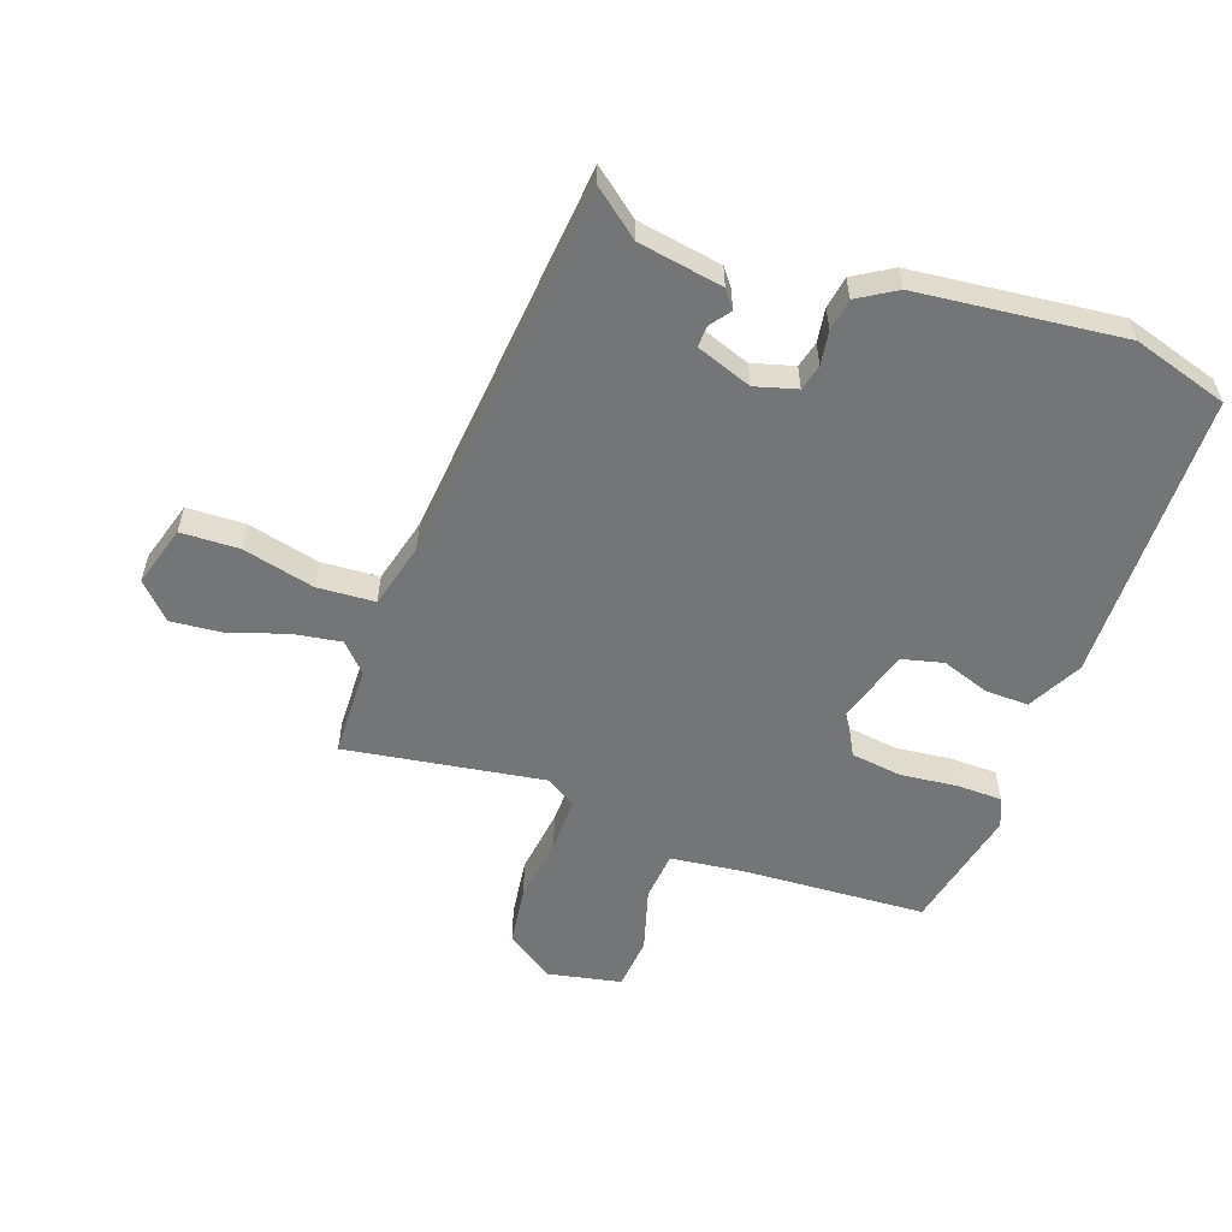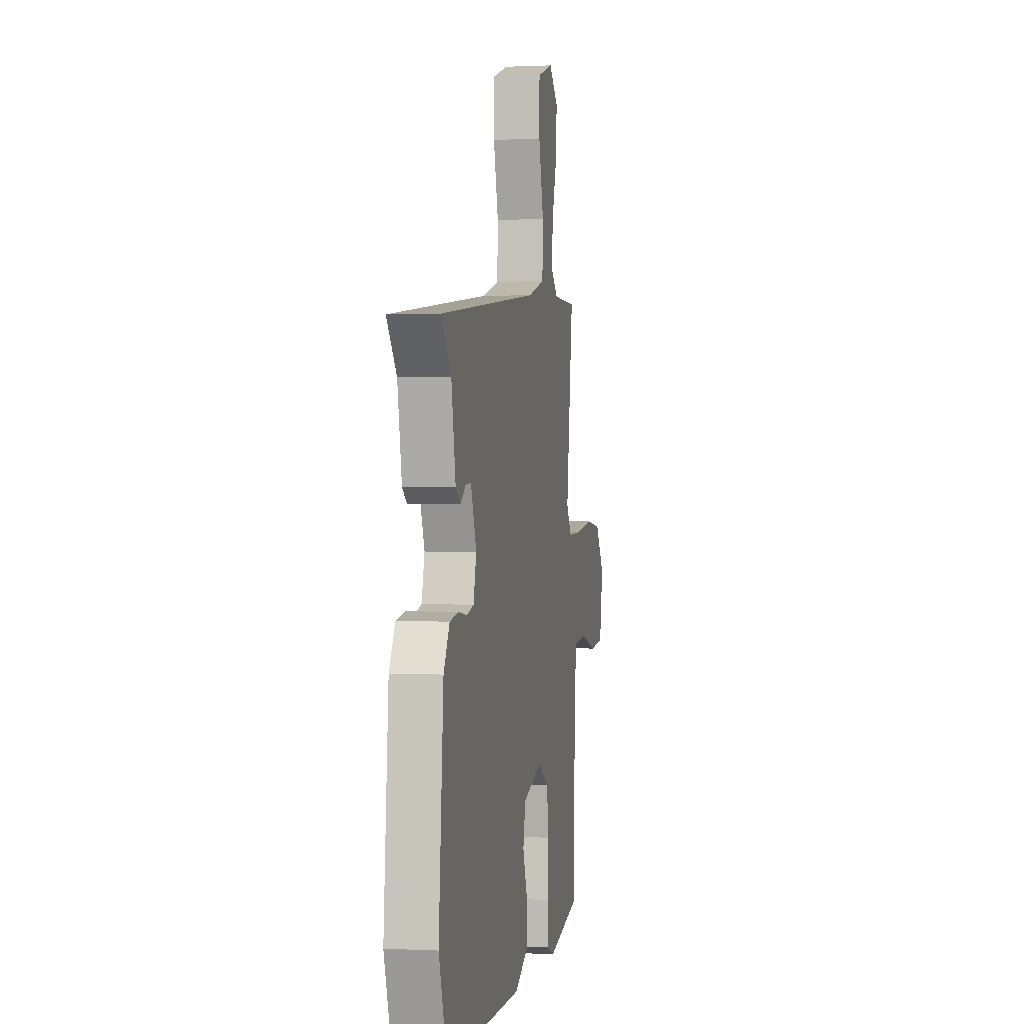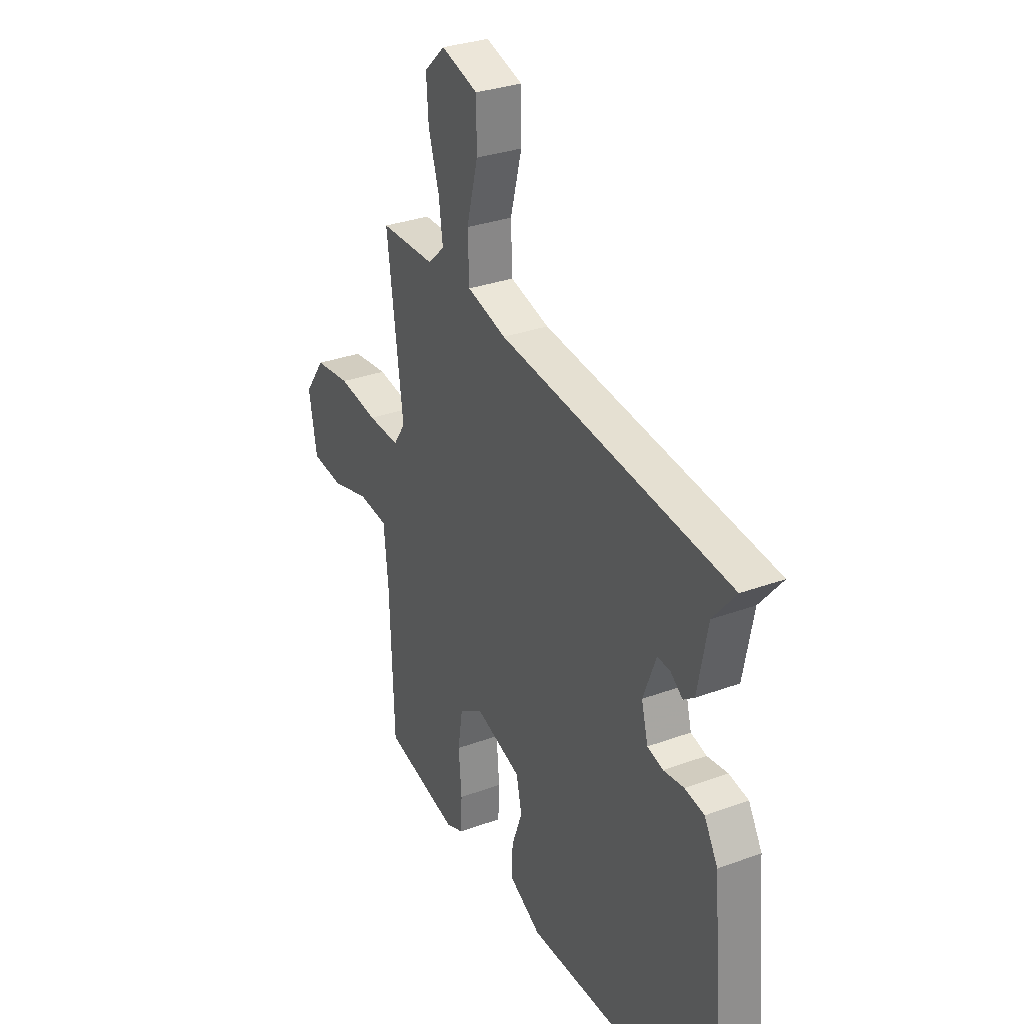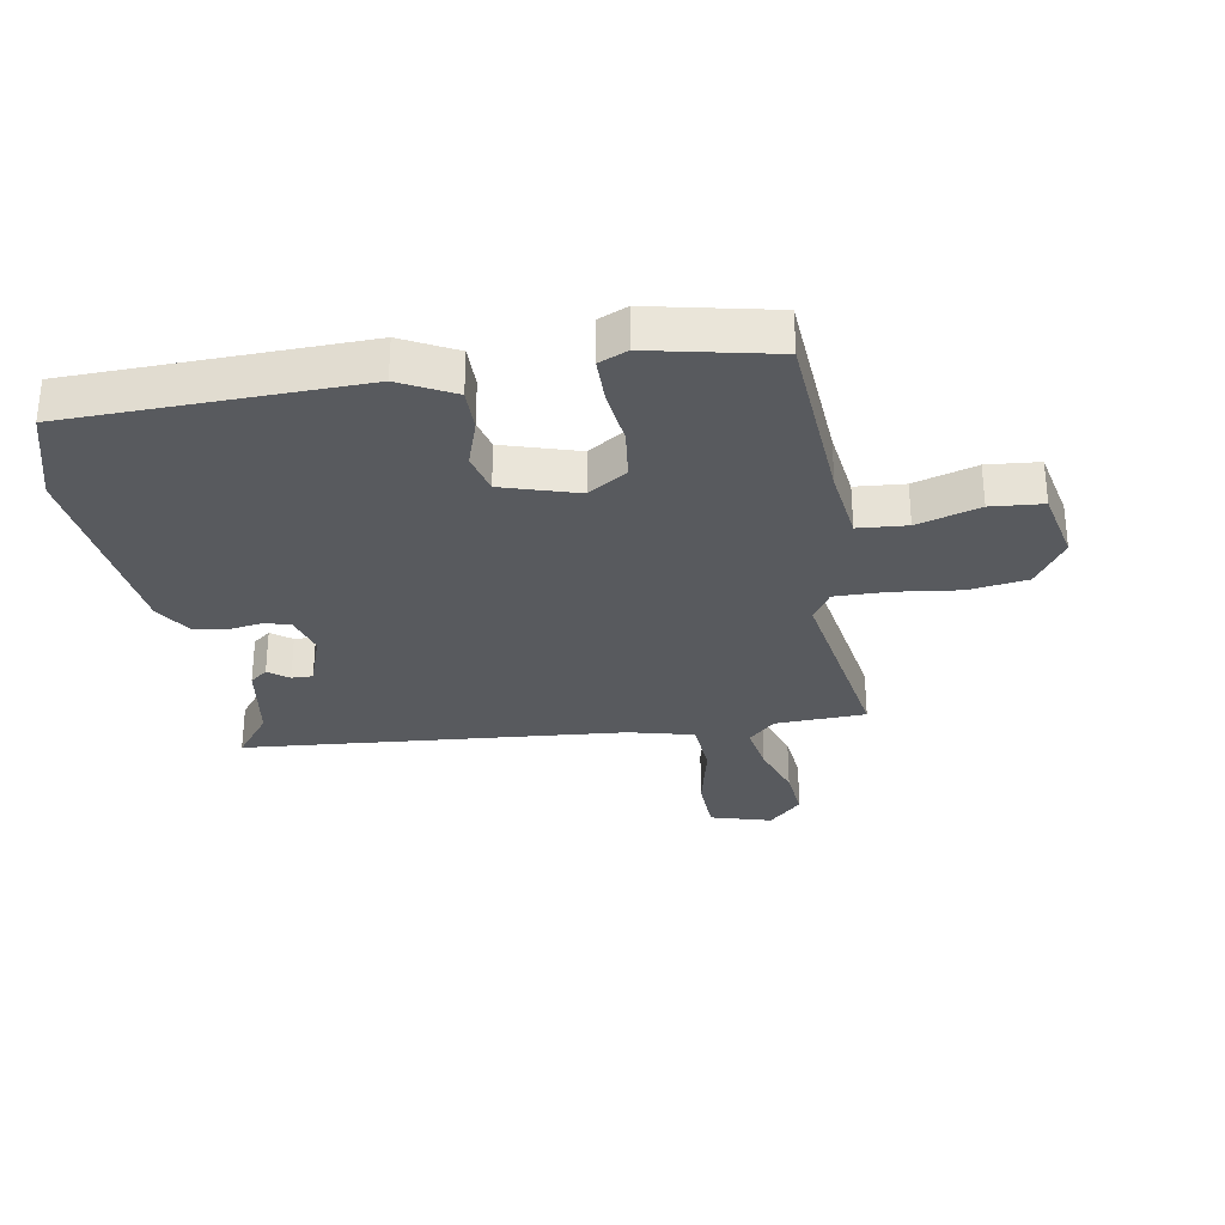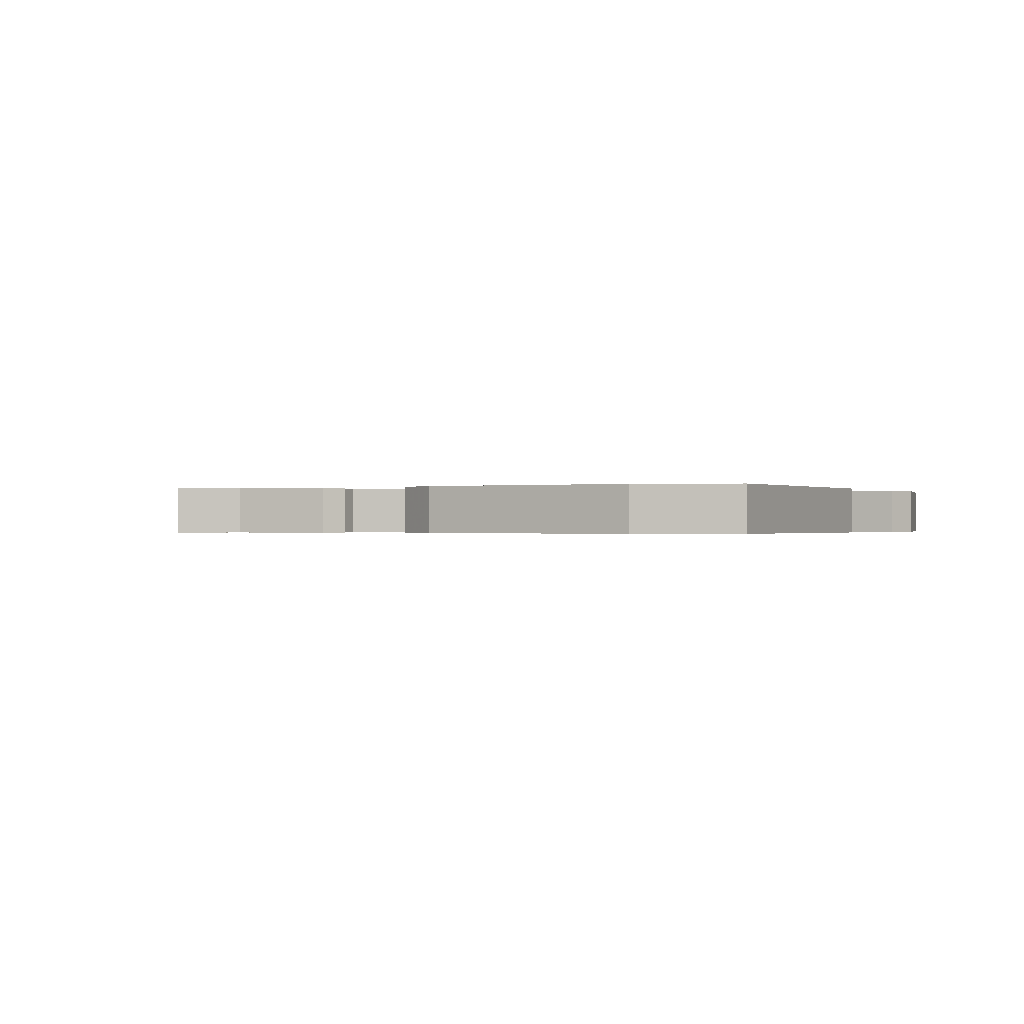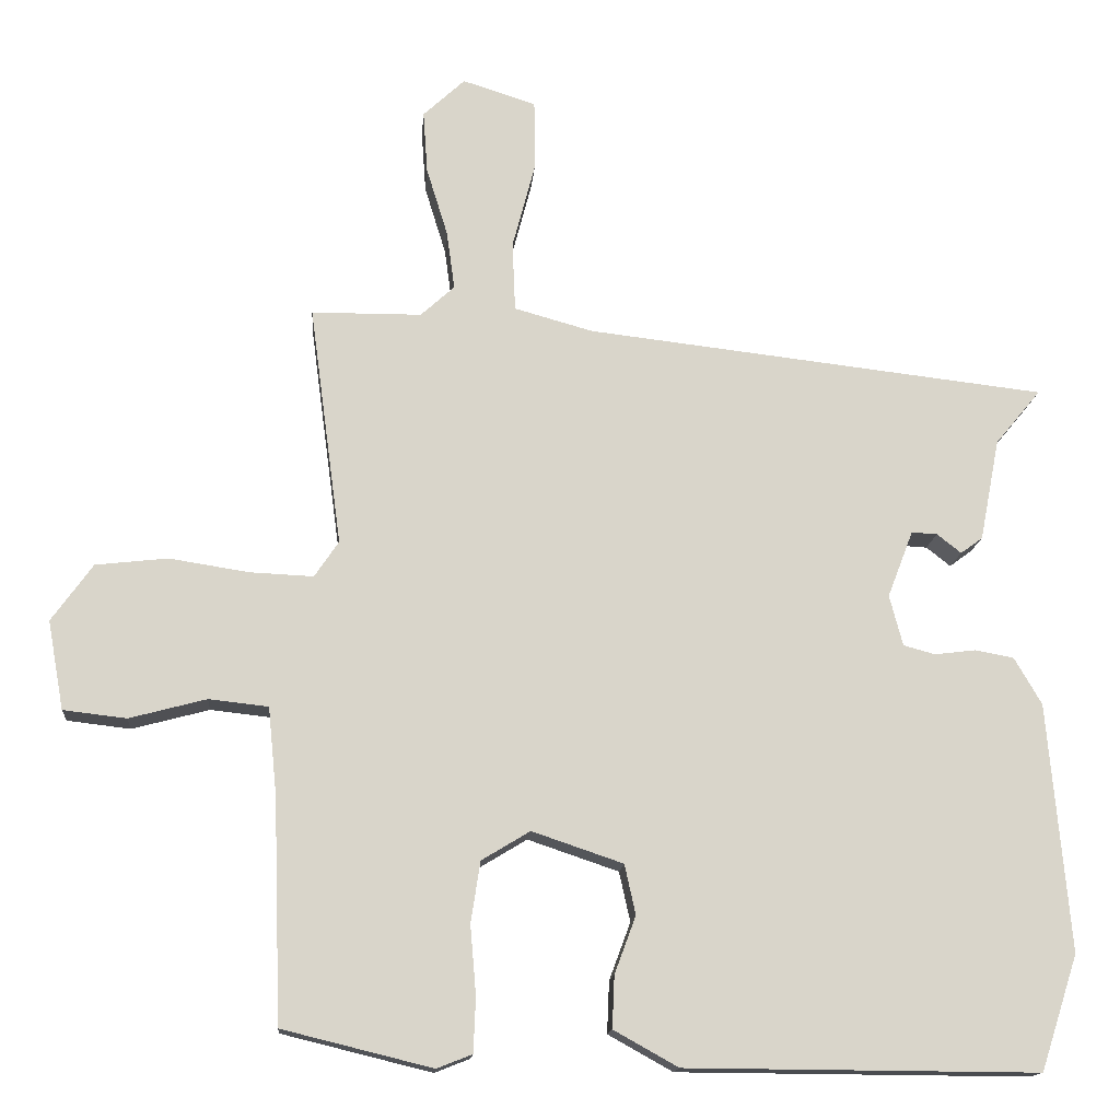
<metadata>
{"format":"obj","ext":"obj","renderer":"f3d","projection":"perspective","resolution":1024,"background":"white","views":[{"elev":-56.5,"azim":71.7,"up":"+Y"},{"elev":0.3,"azim":100.5,"up":"+Z"},{"elev":31.0,"azim":62.2,"up":"+Z"},{"elev":-30.5,"azim":-168.5,"up":"+Y"},{"elev":-0.3,"azim":117.2,"up":"+Y"},{"elev":-15.0,"azim":-4.6,"up":"+Z"}]}
</metadata>
<code>
v -0.517 0.07 -0.499
v -0.528 0.07 -0.196
v -0.54 0.07 -0.076
v -0.621 0.07 -0.067
v -0.726 0.07 -0.095
v -0.812 0.07 -0.085
v -0.834 0.07 0.036
v -0.778 0.07 0.114
v -0.68 0.07 0.125
v -0.572 0.07 0.108
v -0.485 0.07 0.104
v -0.452 0.07 0.153
v -0.496 0.07 0.481
v -0.346 0.07 0.482
v -0.3 0.07 0.524
v -0.311 0.07 0.604
v -0.34 0.07 0.698
v -0.346 0.07 0.783
v -0.289 0.07 0.836
v -0.189 0.07 0.804
v -0.188 0.07 0.708
v -0.219 0.07 0.59
v -0.215 0.07 0.495
v -0.108 0.07 0.465
v 0.521 0.07 0.392
v 0.459 0.07 0.317
v 0.432 0.07 0.178
v 0.402 0.07 0.156
v 0.369 0.07 0.182
v 0.334 0.07 0.184
v 0.299 0.07 0.093
v 0.317 0.07 0.024
v 0.36 0.07 0.012
v 0.416 0.07 0.019
v 0.469 0.07 0.009
v 0.506 0.07 -0.055
v 0.535 0.07 -0.393
v 0.484 0.07 -0.549
v 0.004 0.07 -0.546
v -0.084 0.07 -0.497
v -0.081 0.07 -0.426
v -0.052 0.07 -0.348
v -0.067 0.07 -0.28
v -0.191 0.07 -0.238
v -0.257 0.07 -0.278
v -0.27 0.07 -0.361
v -0.262 0.07 -0.456
v -0.265 0.07 -0.53
v -0.313 0.07 -0.549
v -0.517 0 -0.499
v -0.528 0 -0.196
v -0.54 0 -0.076
v -0.621 0 -0.067
v -0.726 0 -0.095
v -0.812 0 -0.085
v -0.834 0 0.036
v -0.778 0 0.114
v -0.68 0 0.125
v -0.572 0 0.108
v -0.485 0 0.104
v -0.452 0 0.153
v -0.496 0 0.481
v -0.346 0 0.482
v -0.3 0 0.524
v -0.311 0 0.604
v -0.34 0 0.698
v -0.346 0 0.783
v -0.289 0 0.836
v -0.189 0 0.804
v -0.188 0 0.708
v -0.219 0 0.59
v -0.215 0 0.495
v -0.108 0 0.465
v 0.521 0 0.392
v 0.459 0 0.317
v 0.432 0 0.178
v 0.402 0 0.156
v 0.369 0 0.182
v 0.334 0 0.184
v 0.299 0 0.093
v 0.317 0 0.024
v 0.36 0 0.012
v 0.416 0 0.019
v 0.469 0 0.009
v 0.506 0 -0.055
v 0.535 0 -0.393
v 0.484 0 -0.549
v 0.004 0 -0.546
v -0.084 0 -0.497
v -0.081 0 -0.426
v -0.052 0 -0.348
v -0.067 0 -0.28
v -0.191 0 -0.238
v -0.257 0 -0.278
v -0.27 0 -0.361
v -0.262 0 -0.456
v -0.265 0 -0.53
v -0.313 0 -0.549
f 49 1 2
f 48 49 2
f 47 48 2
f 46 47 2
f 45 46 2 3
f 44 45 3
f 43 44 3
f 40 41 42
f 39 40 42
f 38 39 42
f 37 38 42
f 36 37 42
f 35 36 42
f 34 35 42
f 33 34 42
f 32 33 42 43
f 31 32 43 3
f 26 27 28 29
f 26 29 30
f 24 25 26 30
f 30 31 3
f 24 30 3
f 23 24 3
f 20 21 22
f 19 20 22
f 18 19 22
f 17 18 22
f 16 17 22
f 15 16 22 23
f 12 13 14
f 12 14 15 23
f 8 9 10
f 7 8 10
f 6 7 10
f 5 6 10
f 4 5 10
f 4 10 11
f 3 4 11
f 3 11 12 23
f 51 50 98
f 51 98 97
f 51 97 96
f 51 96 95
f 52 51 95 94
f 52 94 93
f 52 93 92
f 91 90 89
f 91 89 88
f 91 88 87
f 91 87 86
f 91 86 85
f 91 85 84
f 91 84 83
f 91 83 82
f 92 91 82 81
f 52 92 81 80
f 78 77 76 75
f 79 78 75
f 79 75 74 73
f 52 80 79
f 52 79 73
f 52 73 72
f 71 70 69
f 71 69 68
f 71 68 67
f 71 67 66
f 71 66 65
f 72 71 65 64
f 63 62 61
f 72 64 63 61
f 59 58 57
f 59 57 56
f 59 56 55
f 59 55 54
f 59 54 53
f 60 59 53
f 60 53 52
f 72 61 60 52
f 1 50 51 2
f 2 51 52 3
f 3 52 53 4
f 4 53 54 5
f 5 54 55 6
f 6 55 56 7
f 7 56 57 8
f 8 57 58 9
f 9 58 59 10
f 10 59 60 11
f 11 60 61 12
f 12 61 62 13
f 13 62 63 14
f 14 63 64 15
f 15 64 65 16
f 16 65 66 17
f 17 66 67 18
f 18 67 68 19
f 19 68 69 20
f 20 69 70 21
f 21 70 71 22
f 22 71 72 23
f 23 72 73 24
f 24 73 74 25
f 25 74 75 26
f 26 75 76 27
f 27 76 77 28
f 28 77 78 29
f 29 78 79 30
f 30 79 80 31
f 31 80 81 32
f 32 81 82 33
f 33 82 83 34
f 34 83 84 35
f 35 84 85 36
f 36 85 86 37
f 37 86 87 38
f 38 87 88 39
f 39 88 89 40
f 40 89 90 41
f 41 90 91 42
f 42 91 92 43
f 43 92 93 44
f 44 93 94 45
f 45 94 95 46
f 46 95 96 47
f 47 96 97 48
f 48 97 98 49
f 49 98 50 1

</code>
